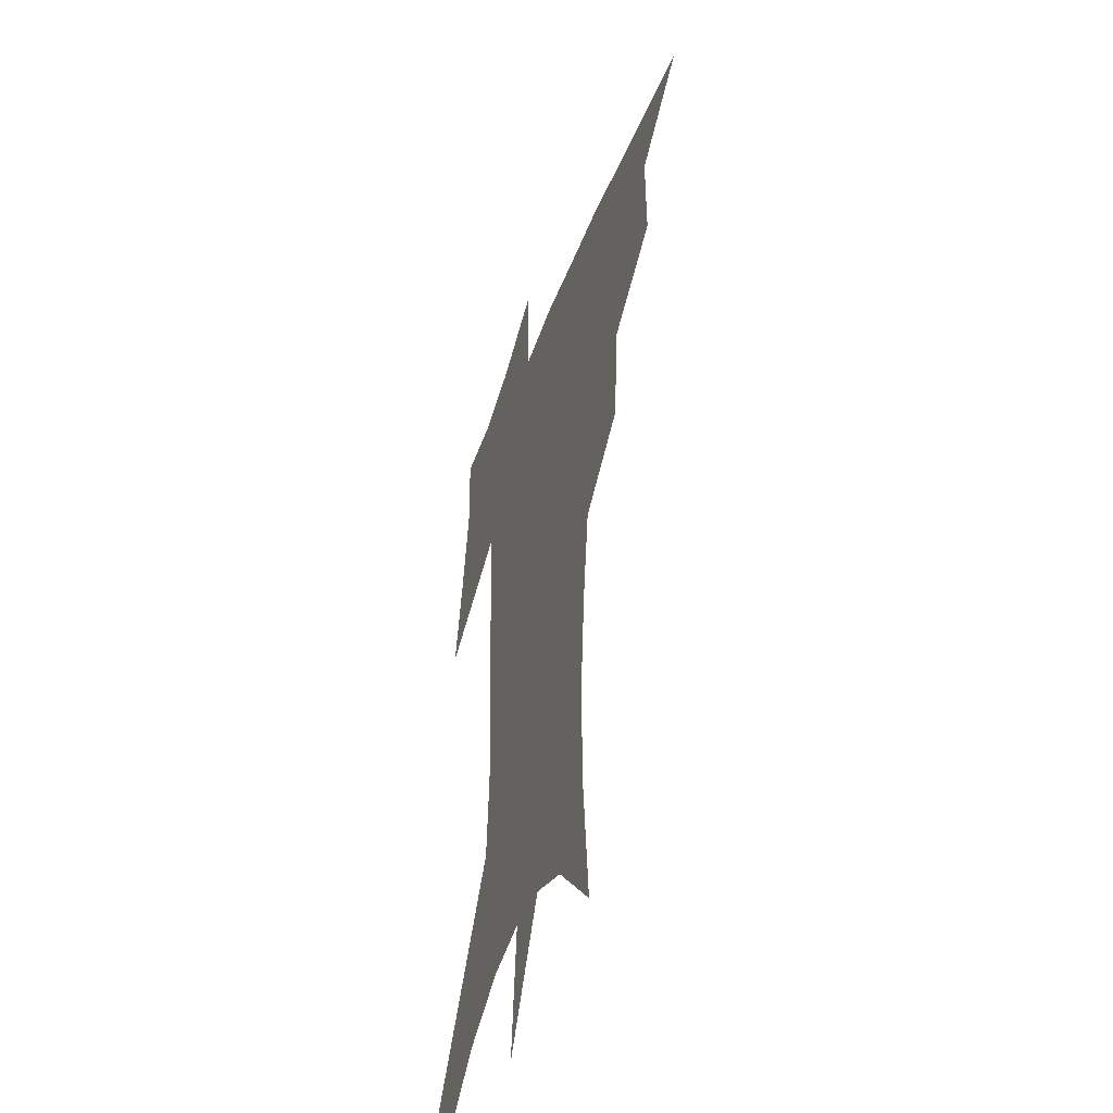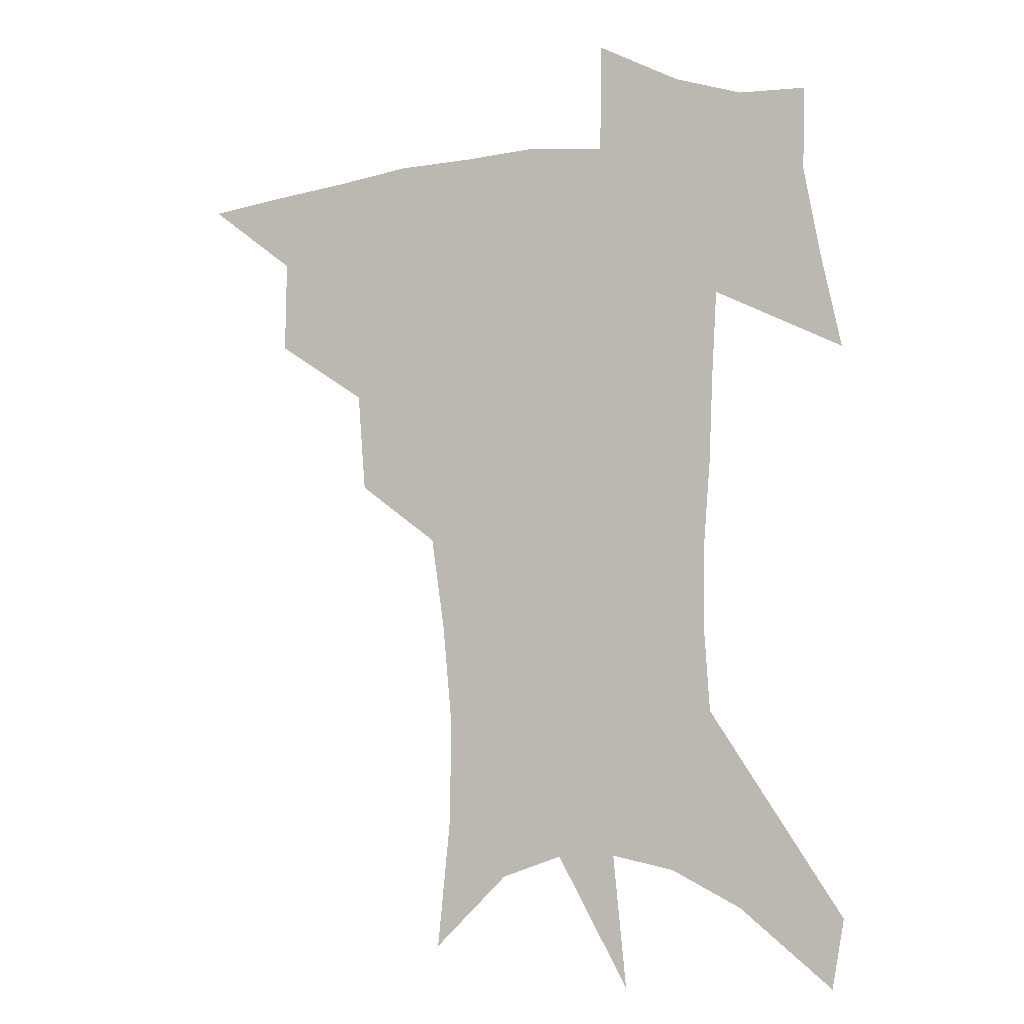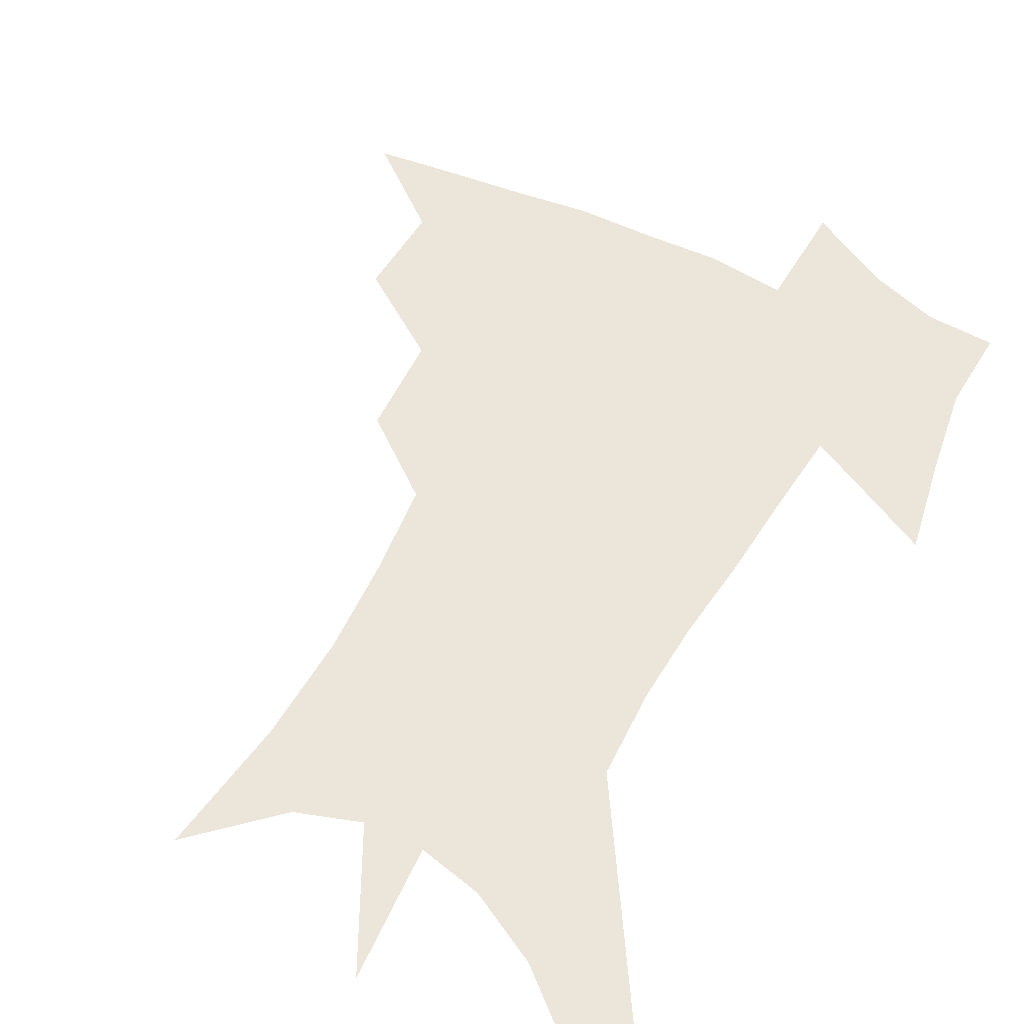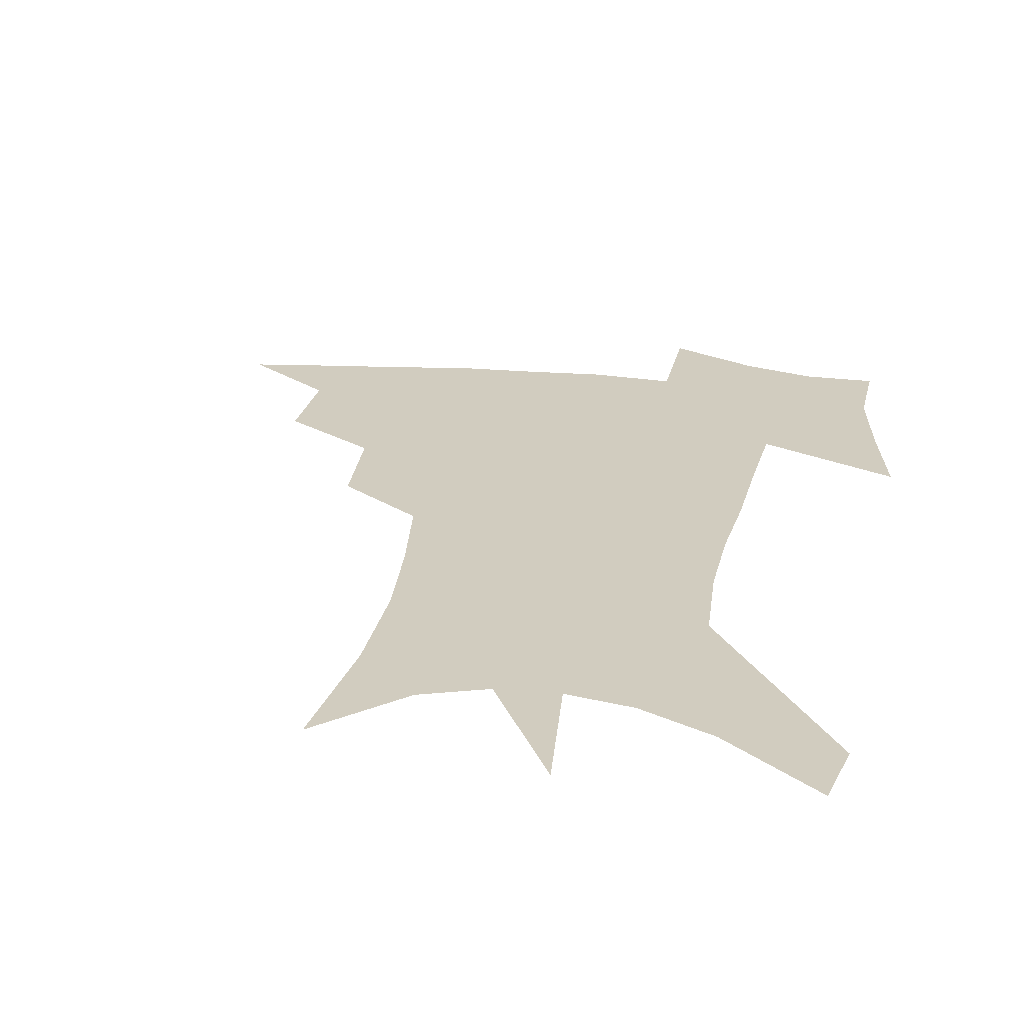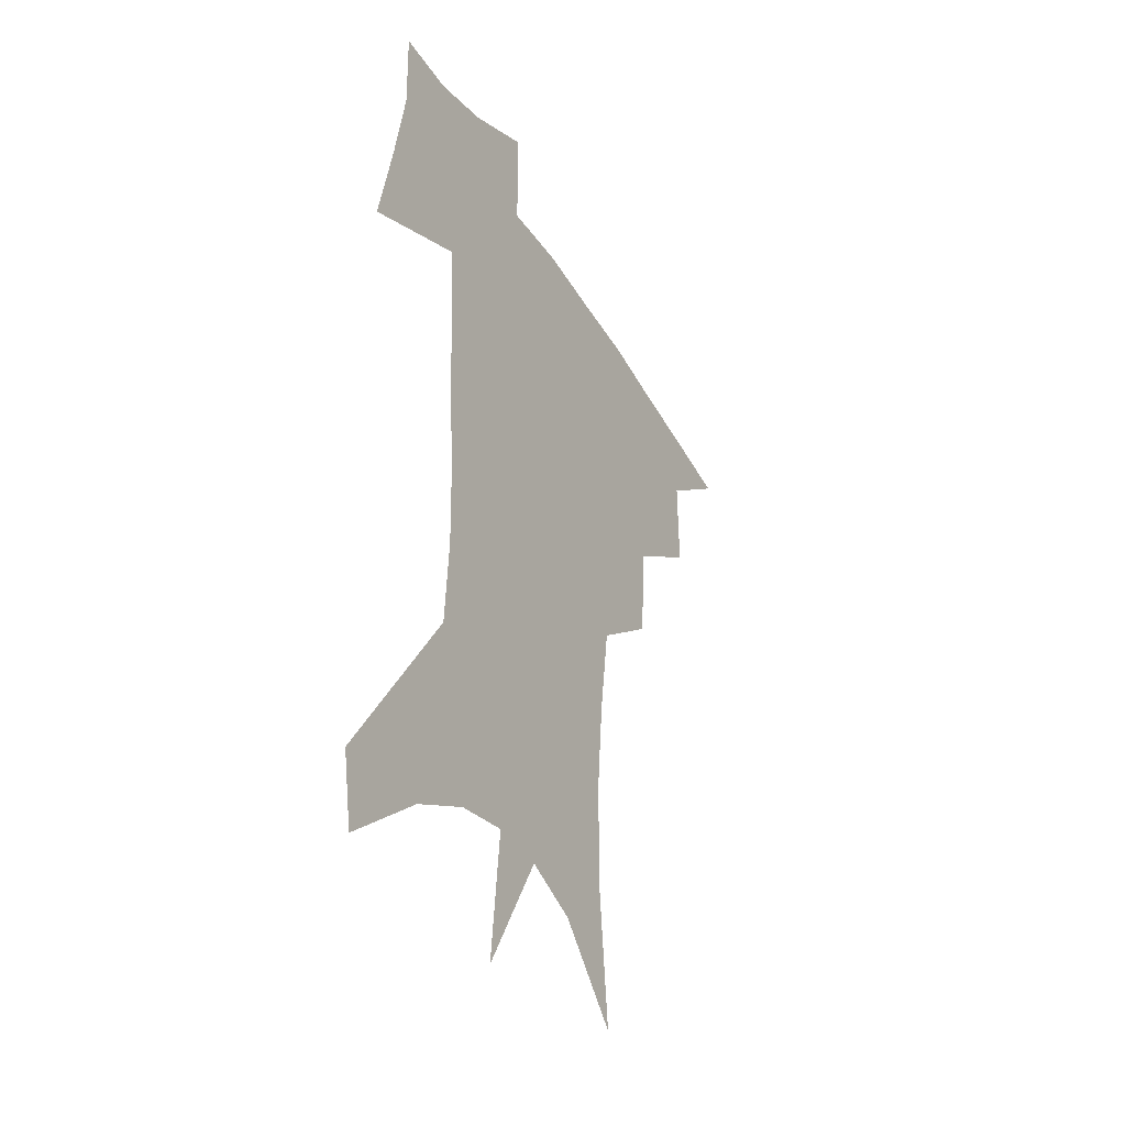
<metadata>
{"format":"obj","ext":"obj","renderer":"f3d","projection":"perspective","resolution":1024,"background":"white","views":[{"elev":-43.0,"azim":-108.6,"up":"+Y"},{"elev":-4.6,"azim":21.5,"up":"+Y"},{"elev":54.4,"azim":29.5,"up":"+Z"},{"elev":23.9,"azim":10.9,"up":"+Z"},{"elev":-37.4,"azim":118.0,"up":"+Y"}]}
</metadata>
<code>
v 460.6 439.9 0
v 492 381.7 0
v 492.6 415.6 0
v 488.7 443.9 0
v 528.2 323.5 0
v 525.4 360 0
v 523.4 391.7 0
v 521.2 420.2 0
v 517.4 447.6 0
v 560.7 143.9 0
v 565.7 193.9 0
v 565.8 233 0
v 562.7 267.6 0
v 557.8 301.7 0
v 554.5 338 0
v 552.4 369.1 0
v 550.7 397.2 0
v 548.3 423.7 0
v 544.6 451.7 0
v 588.3 171.4 0
v 588.5 211.1 0
v 586.6 247.2 0
v 583.7 281.4 0
v 580.3 312.7 0
v 578.3 344.4 0
v 577 372.8 0
v 576.6 400.8 0
v 574.7 426.1 0
v 573 452.8 0
v 610.9 179.7 0
v 608.8 216.4 0
v 606.5 248.1 0
v 603.9 286.8 0
v 602 315.5 0
v 601.2 347.6 0
v 600.9 375.3 0
v 601.2 402.2 0
v 601.5 427.1 0
v 599.7 454.6 0
v 637.4 131.6 0
v 632.5 180.6 0
v 629 219.5 0
v 626.3 253.3 0
v 624.4 287 0
v 623.4 318.9 0
v 623.7 346.8 0
v 624.1 376.9 0
v 625.2 401.8 0
v 626.6 426.9 0
v 628.3 452.2 0
v 628.7 492.1 0
v 655.8 175.9 0
v 650.3 215.2 0
v 646.4 250.1 0
v 645.7 280.5 0
v 646 310.6 0
v 647.1 339.9 0
v 647.4 371.8 0
v 648.9 399.7 0
v 650.6 425 0
v 653.8 449.3 0
v 659.4 476.4 0
v 681.8 162.9 0
v 675.8 201.1 0
v 670.9 235.1 0
v 668.6 268.2 0
v 669.1 298.7 0
v 671.4 328.2 0
v 672.7 361.2 0
v 674.4 392.9 0
v 674 421.3 0
v 676.9 445.4 0
v 684.4 468.7 0
v 716.2 134.8 0
v 720.6 160.3 0
v 722.4 369.6 0
v 714.7 404.9 0
v 708.6 437.5 0
v 709.2 468.1 0
f 3 4 1
f 6 7 2
f 2 7 3
f 7 8 3
f 3 8 4
f 8 9 4
f 14 15 5
f 5 15 6
f 15 16 6
f 6 16 7
f 16 17 7
f 7 17 8
f 17 18 8
f 8 18 9
f 18 19 9
f 10 20 11
f 20 21 11
f 11 21 12
f 21 22 12
f 12 22 13
f 22 23 13
f 13 23 14
f 23 24 14
f 14 24 15
f 24 25 15
f 15 25 16
f 25 26 16
f 16 26 17
f 26 27 17
f 17 27 18
f 27 28 18
f 18 28 19
f 28 29 19
f 20 30 21
f 30 31 21
f 21 31 22
f 31 32 22
f 22 32 23
f 32 33 23
f 23 33 24
f 33 34 24
f 24 34 25
f 34 35 25
f 25 35 26
f 35 36 26
f 26 36 27
f 36 37 27
f 27 37 28
f 37 38 28
f 28 38 29
f 38 39 29
f 40 41 30
f 30 41 31
f 41 42 31
f 31 42 32
f 42 43 32
f 32 43 33
f 43 44 33
f 33 44 34
f 44 45 34
f 34 45 35
f 45 46 35
f 35 46 36
f 46 47 36
f 36 47 37
f 47 48 37
f 37 48 38
f 48 49 38
f 38 49 39
f 49 50 39
f 41 52 42
f 52 53 42
f 42 53 43
f 53 54 43
f 43 54 44
f 54 55 44
f 44 55 45
f 55 56 45
f 45 56 46
f 56 57 46
f 46 57 47
f 57 58 47
f 47 58 48
f 58 59 48
f 48 59 49
f 59 60 49
f 49 60 50
f 60 61 50
f 50 61 51
f 61 62 51
f 52 63 53
f 63 64 53
f 53 64 54
f 64 65 54
f 54 65 55
f 65 66 55
f 55 66 56
f 66 67 56
f 56 67 57
f 67 68 57
f 57 68 58
f 68 69 58
f 58 69 59
f 69 70 59
f 59 70 60
f 70 71 60
f 60 71 61
f 71 72 61
f 61 72 62
f 72 73 62
f 63 74 64
f 74 75 64
f 64 75 65
f 70 76 71
f 76 77 71
f 71 77 72
f 77 78 72
f 72 78 73
f 78 79 73

</code>
